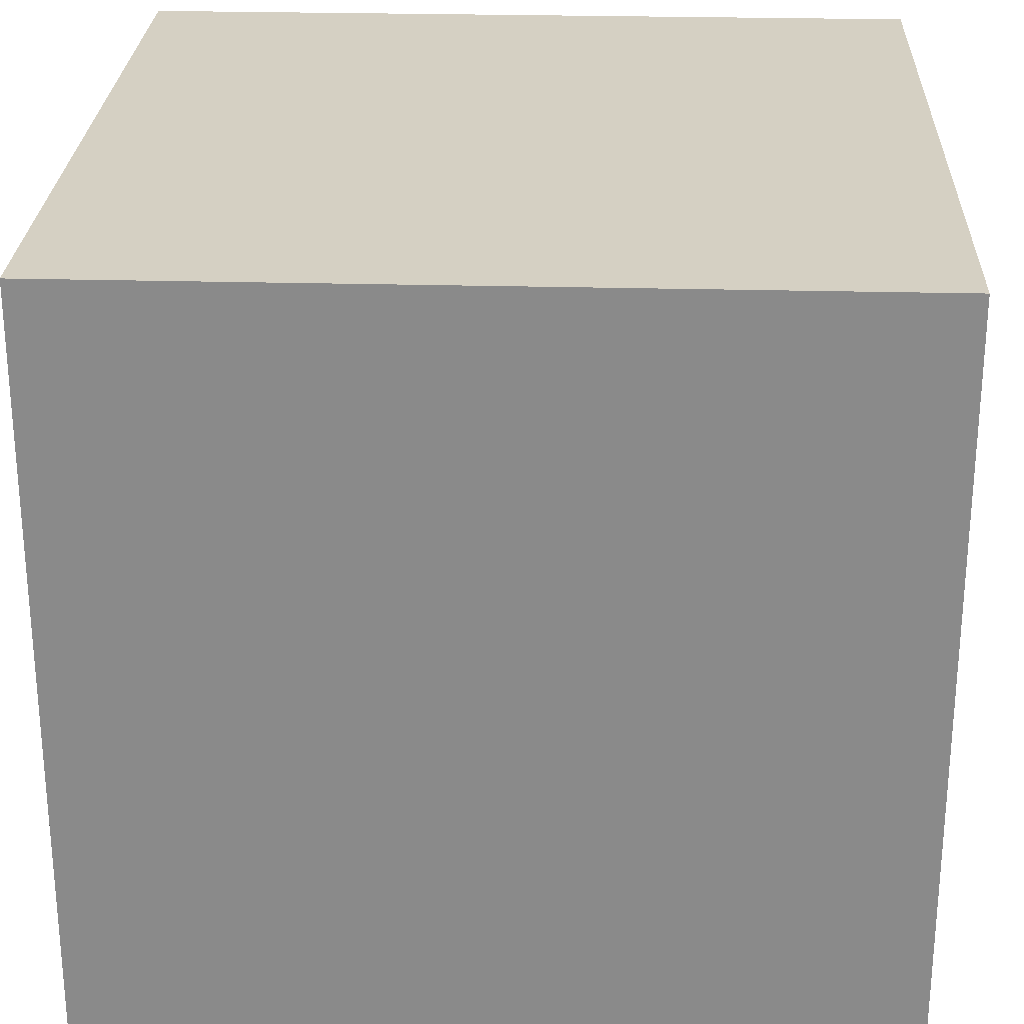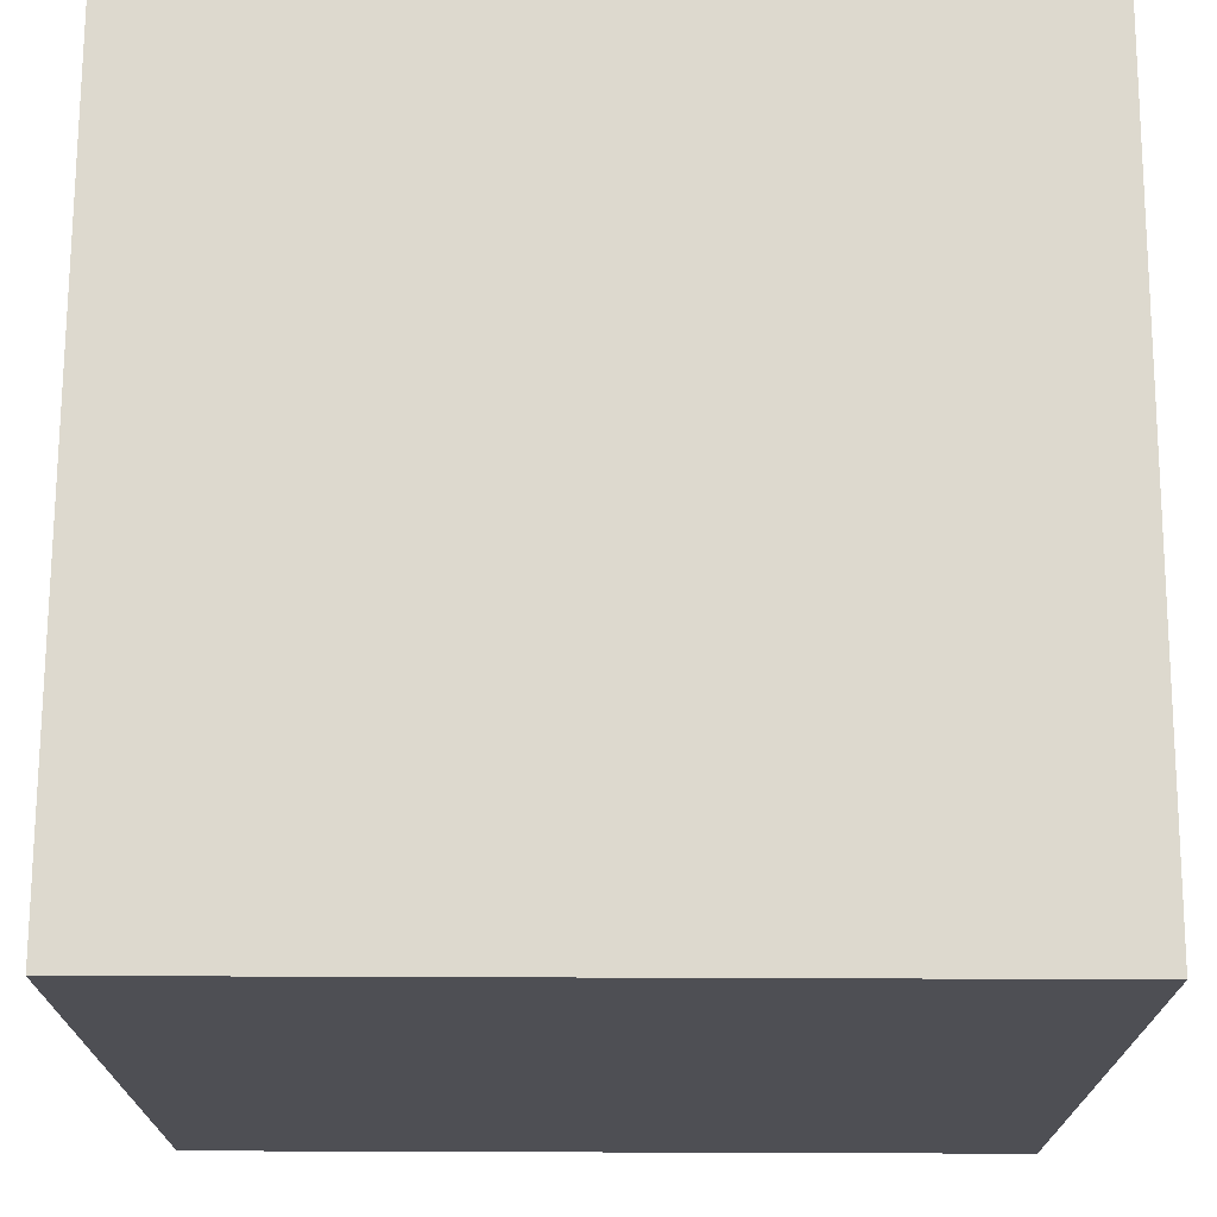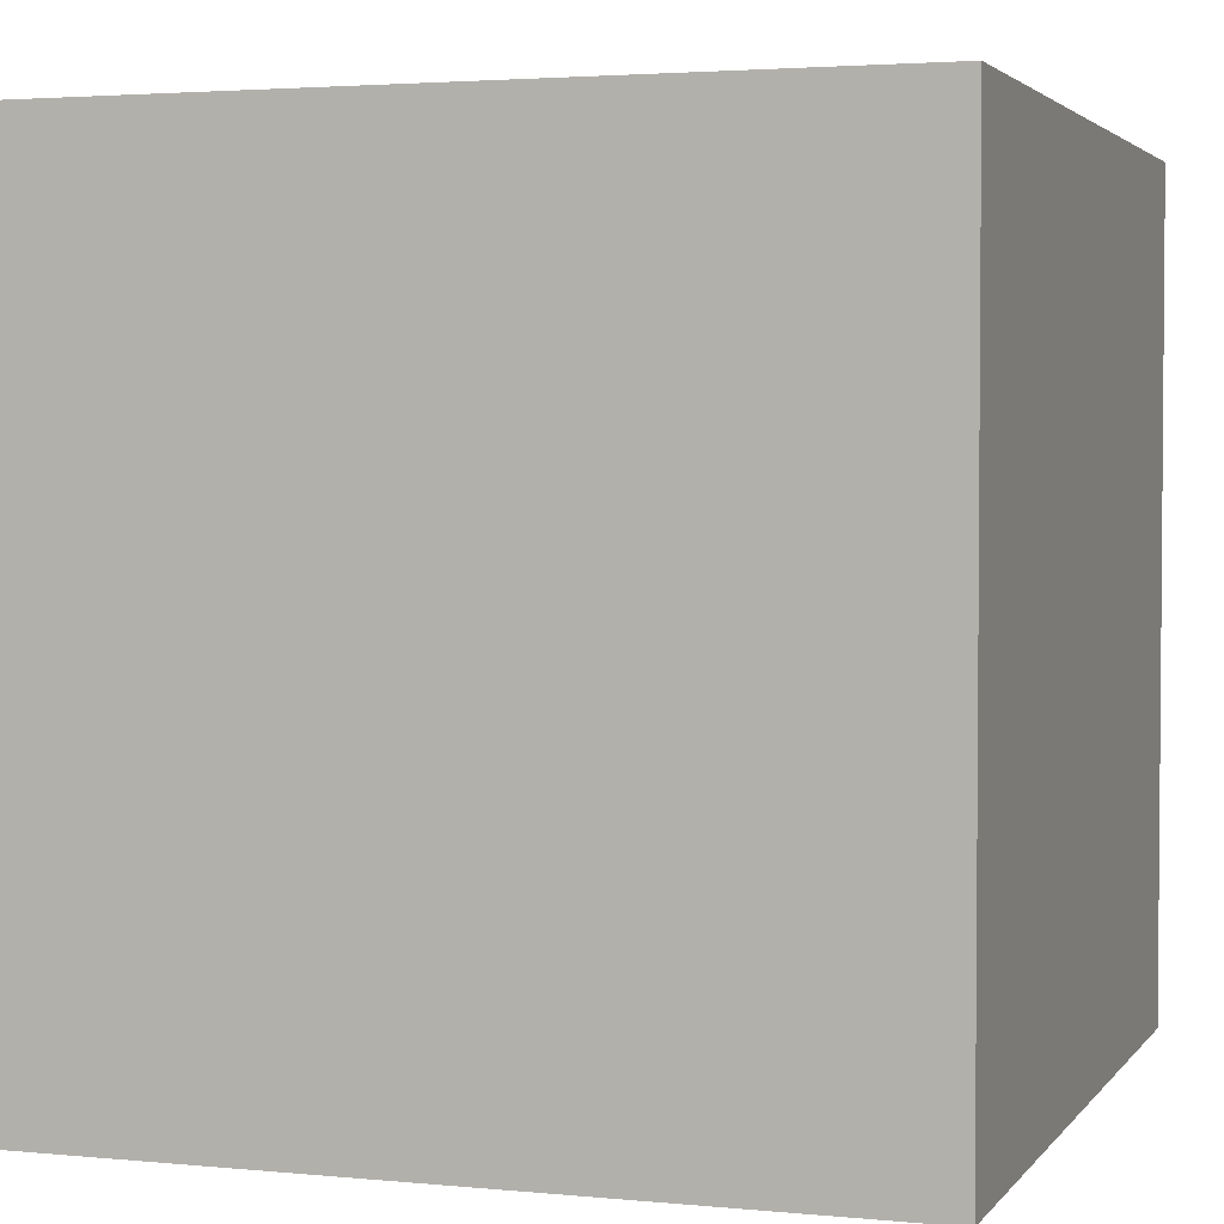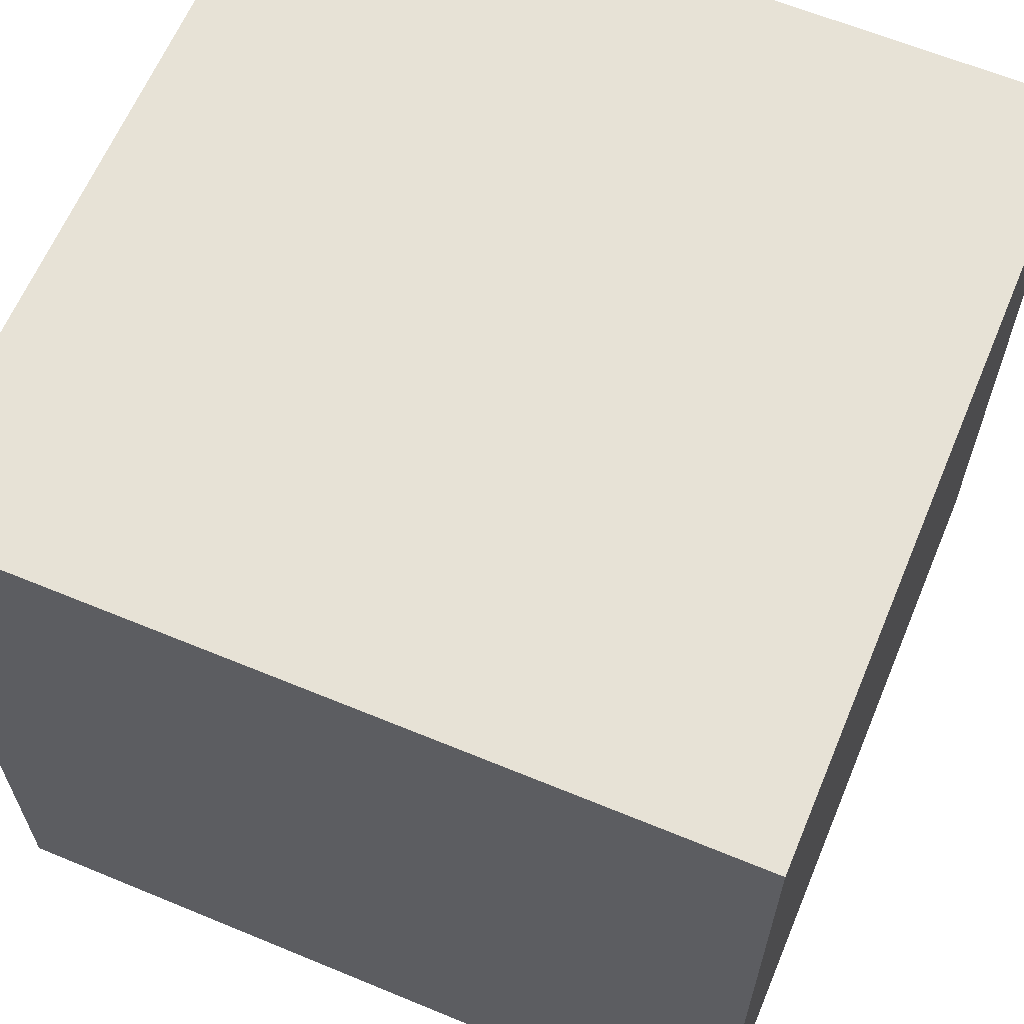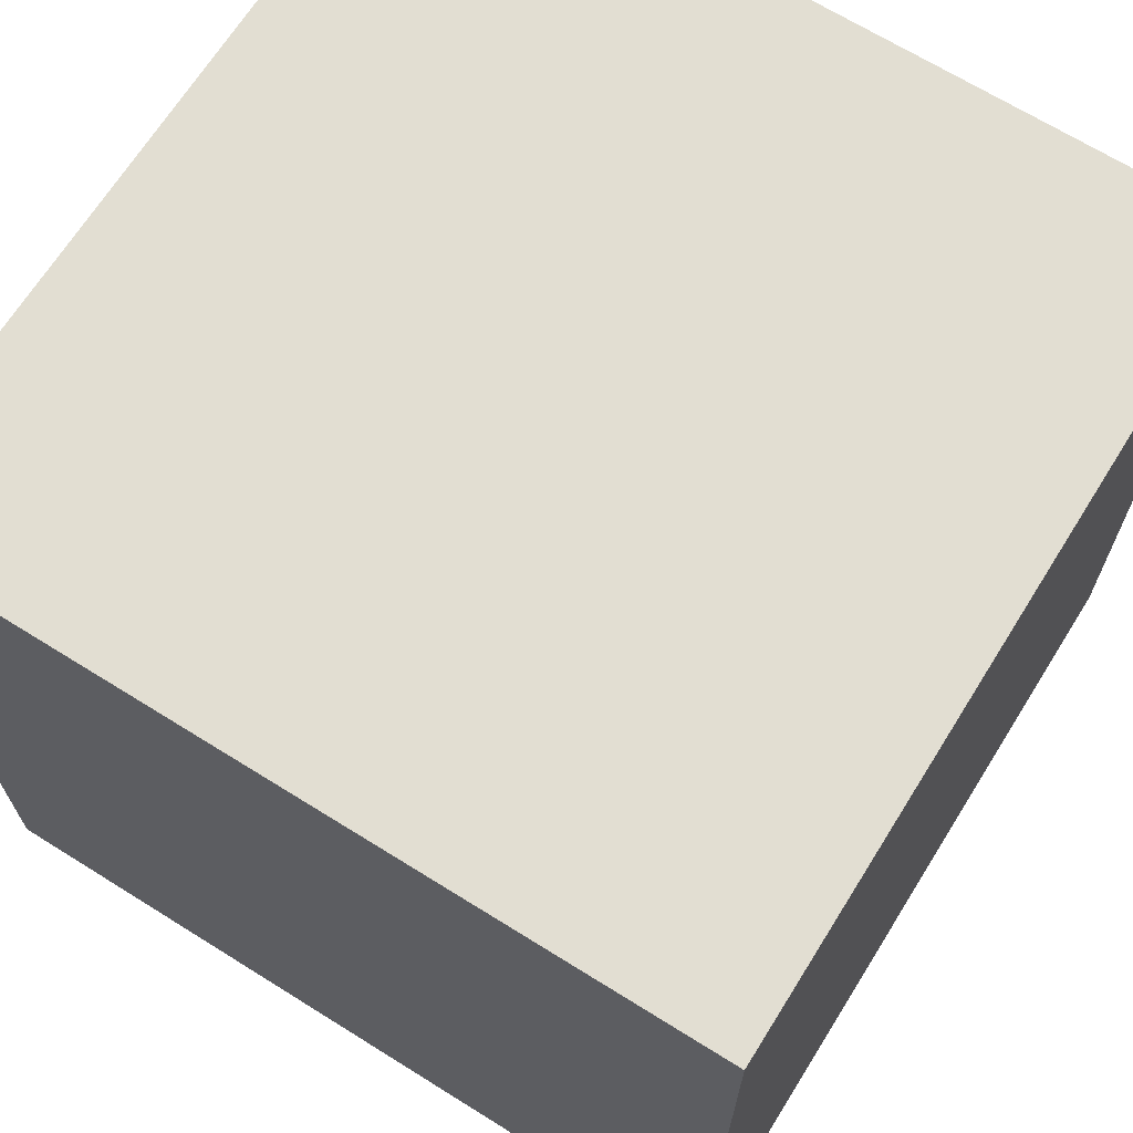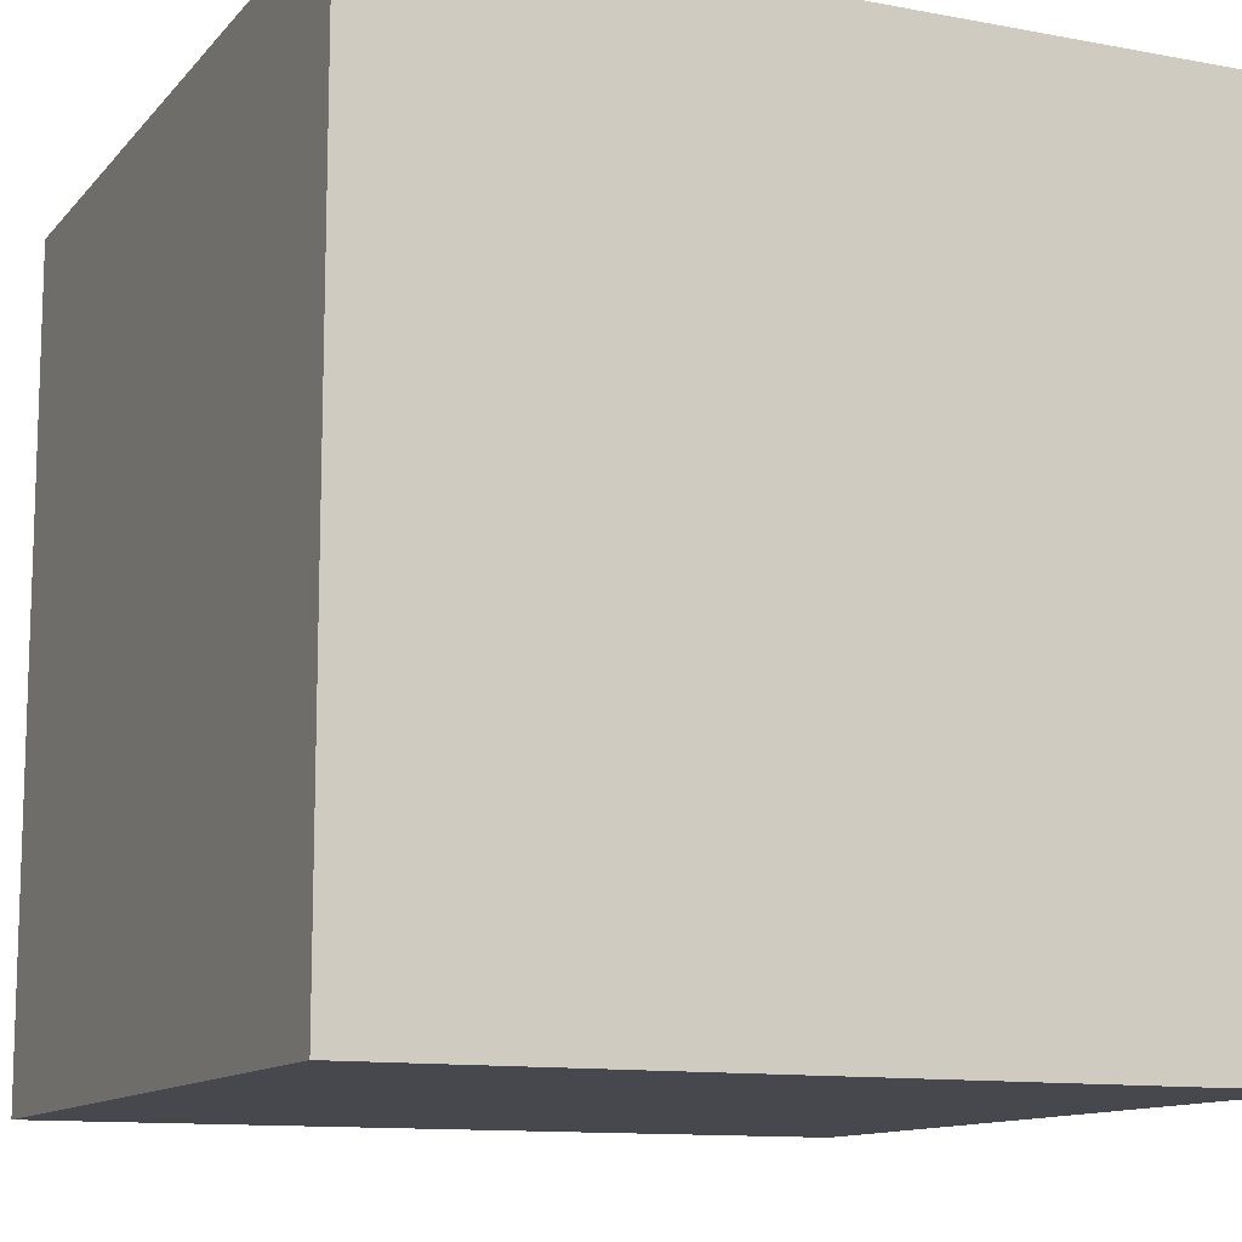
<metadata>
{"format":"obj","ext":"obj","renderer":"f3d","projection":"perspective","resolution":1024,"background":"white","views":[{"elev":26.2,"azim":2.4,"up":"+Y"},{"elev":71.7,"azim":-89.8,"up":"+Y"},{"elev":2.9,"azim":108.7,"up":"+Y"},{"elev":63.2,"azim":-67.3,"up":"+Z"},{"elev":67.9,"azim":-58.0,"up":"+Y"},{"elev":-11.8,"azim":65.8,"up":"+Y"}]}
</metadata>
<code>
v 0.5 -0.5 -0.5
v 0.5 -0.5 0.5
v -0.5 -0.5 0.5
v -0.5 -0.5 -0.5
v 0.5 0.5 -0.5
v 0.5 0.5 0.5
v -0.5 0.5 0.5
v -0.5 0.5 -0.5
f 2 3 4
f 8 7 6
f 5 6 2
f 6 7 3
f 3 7 8
f 1 4 8
f 1 2 4
f 5 8 6
f 1 5 2
f 2 6 3
f 4 3 8
f 5 1 8

</code>
